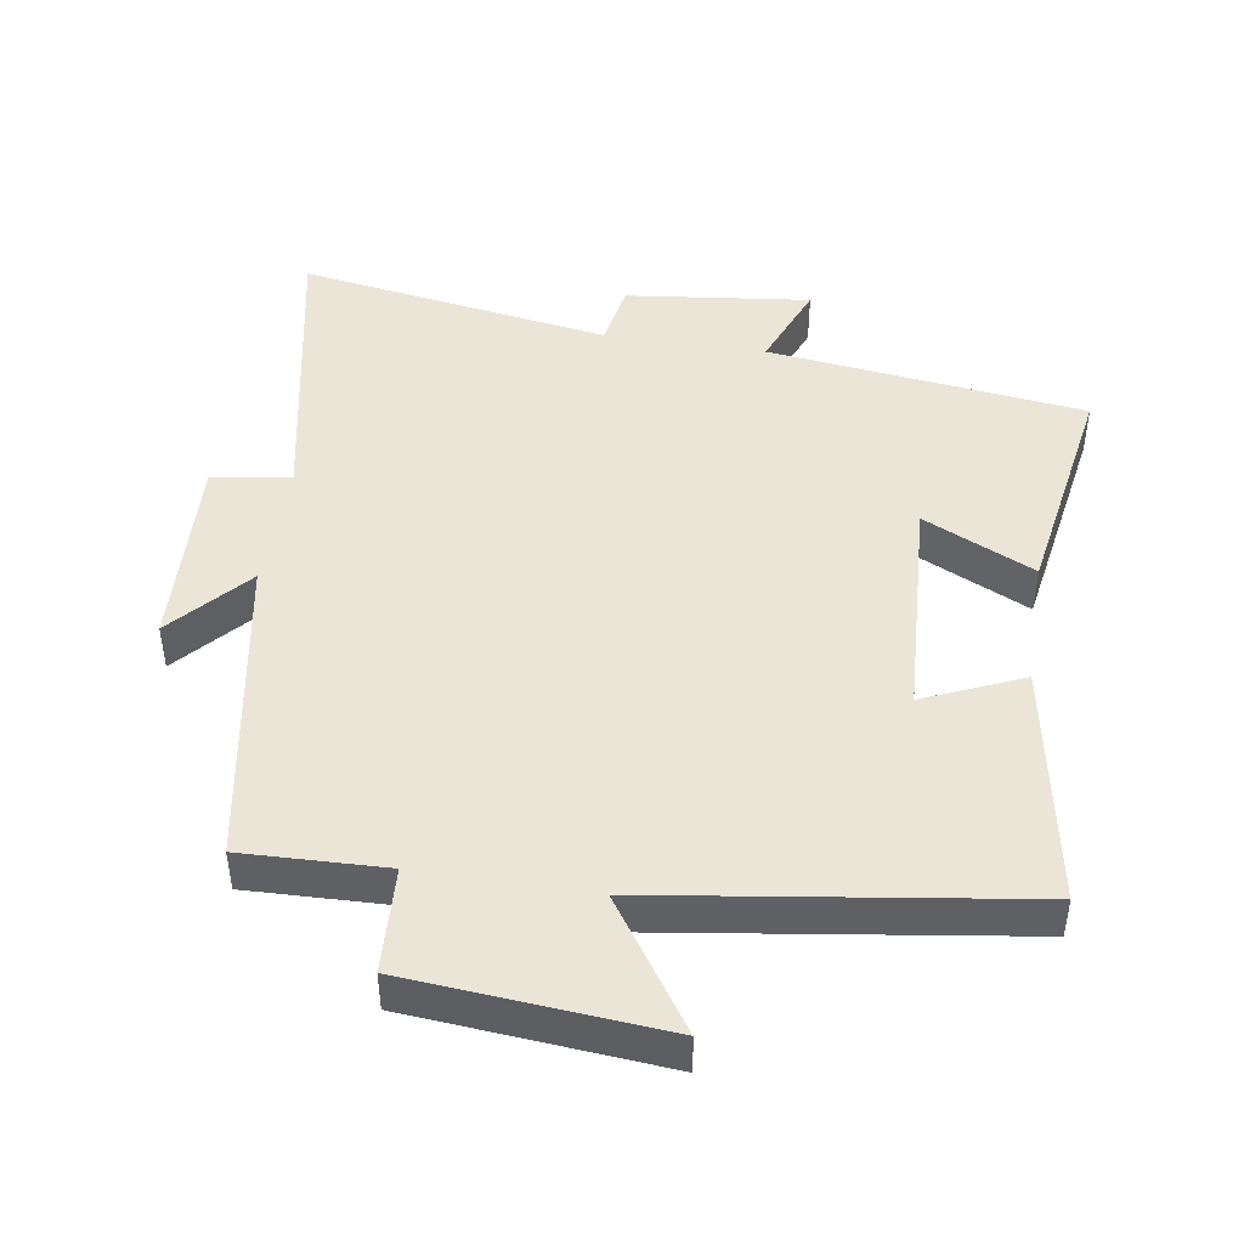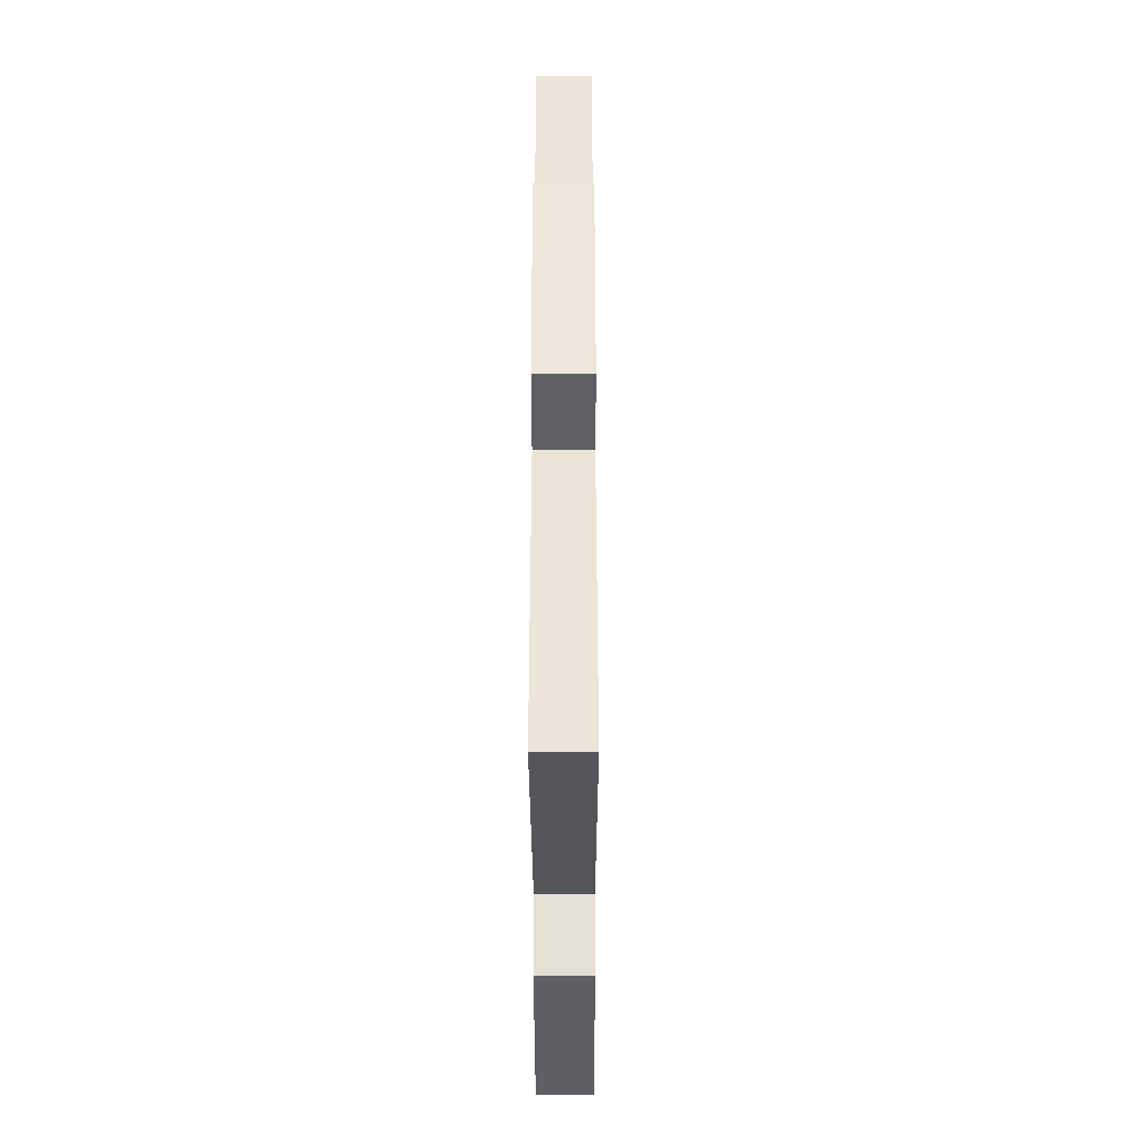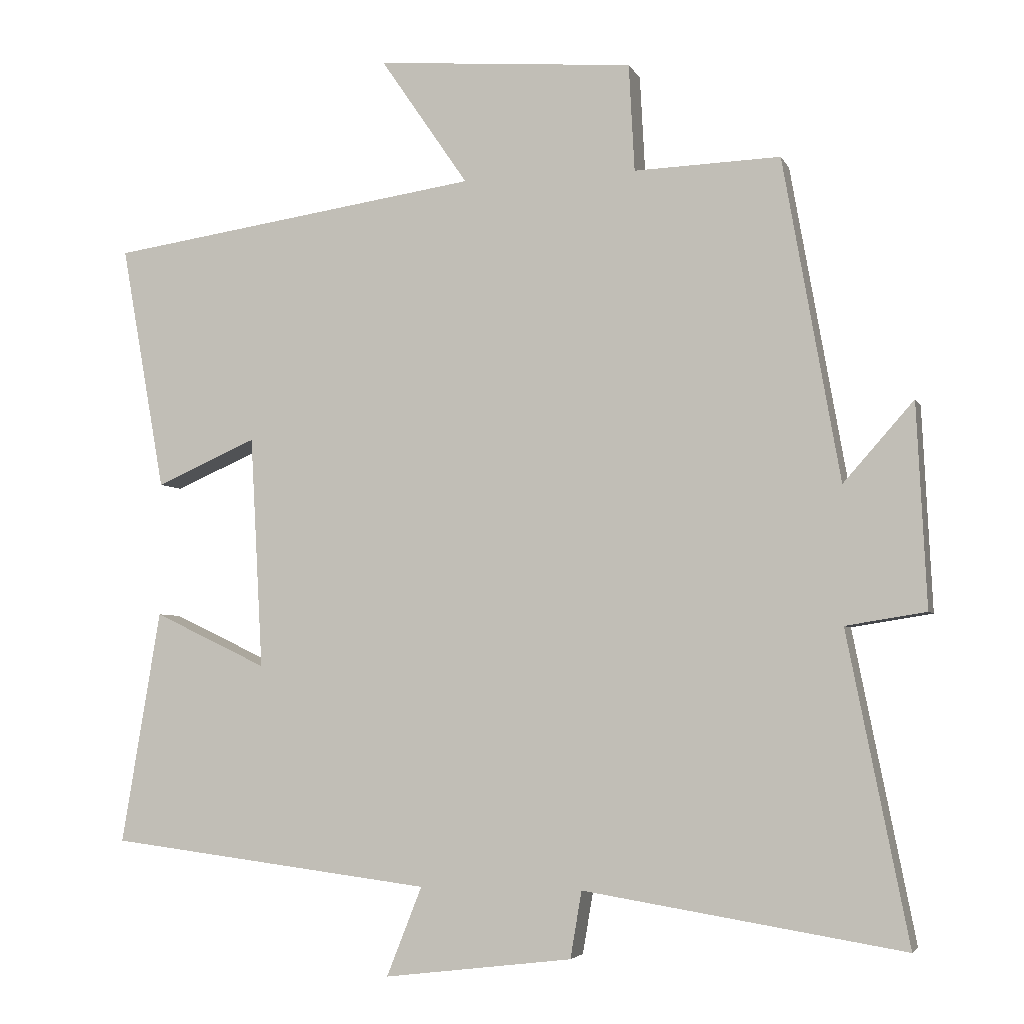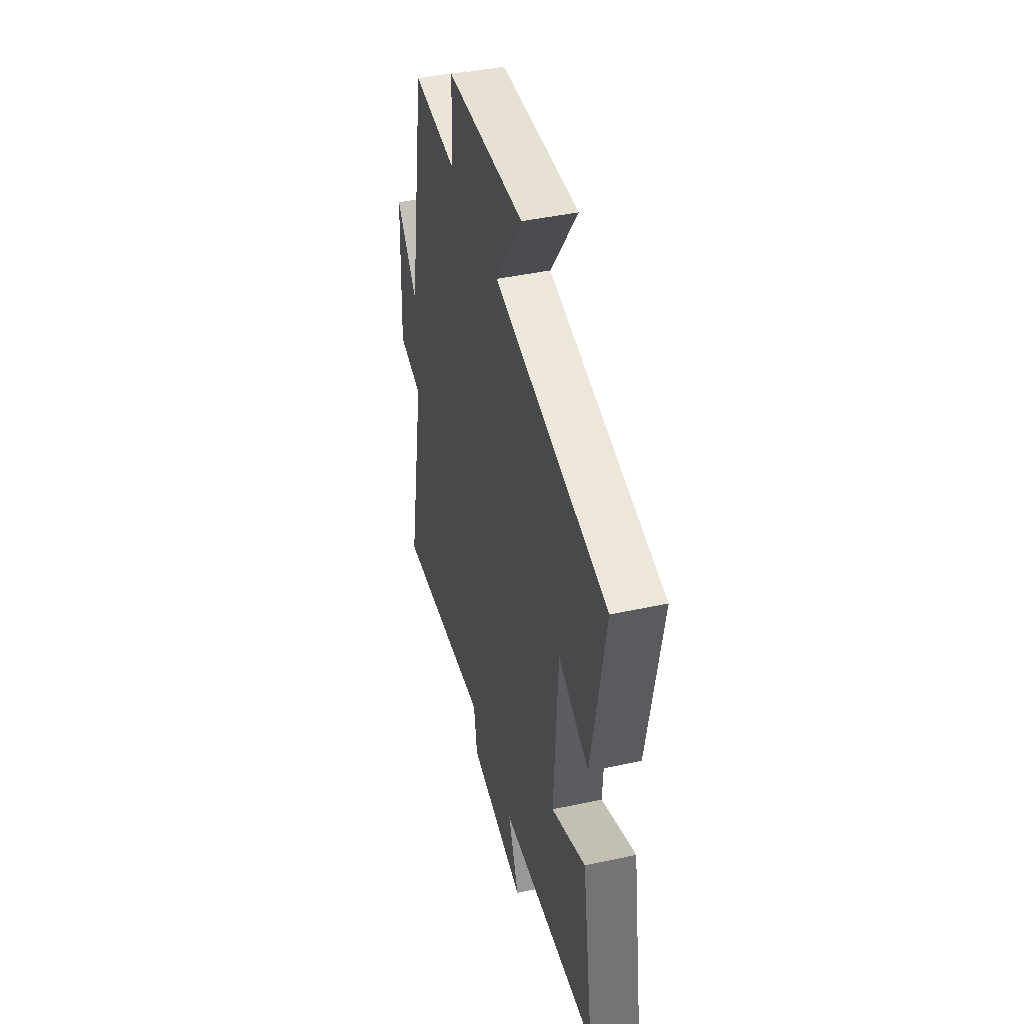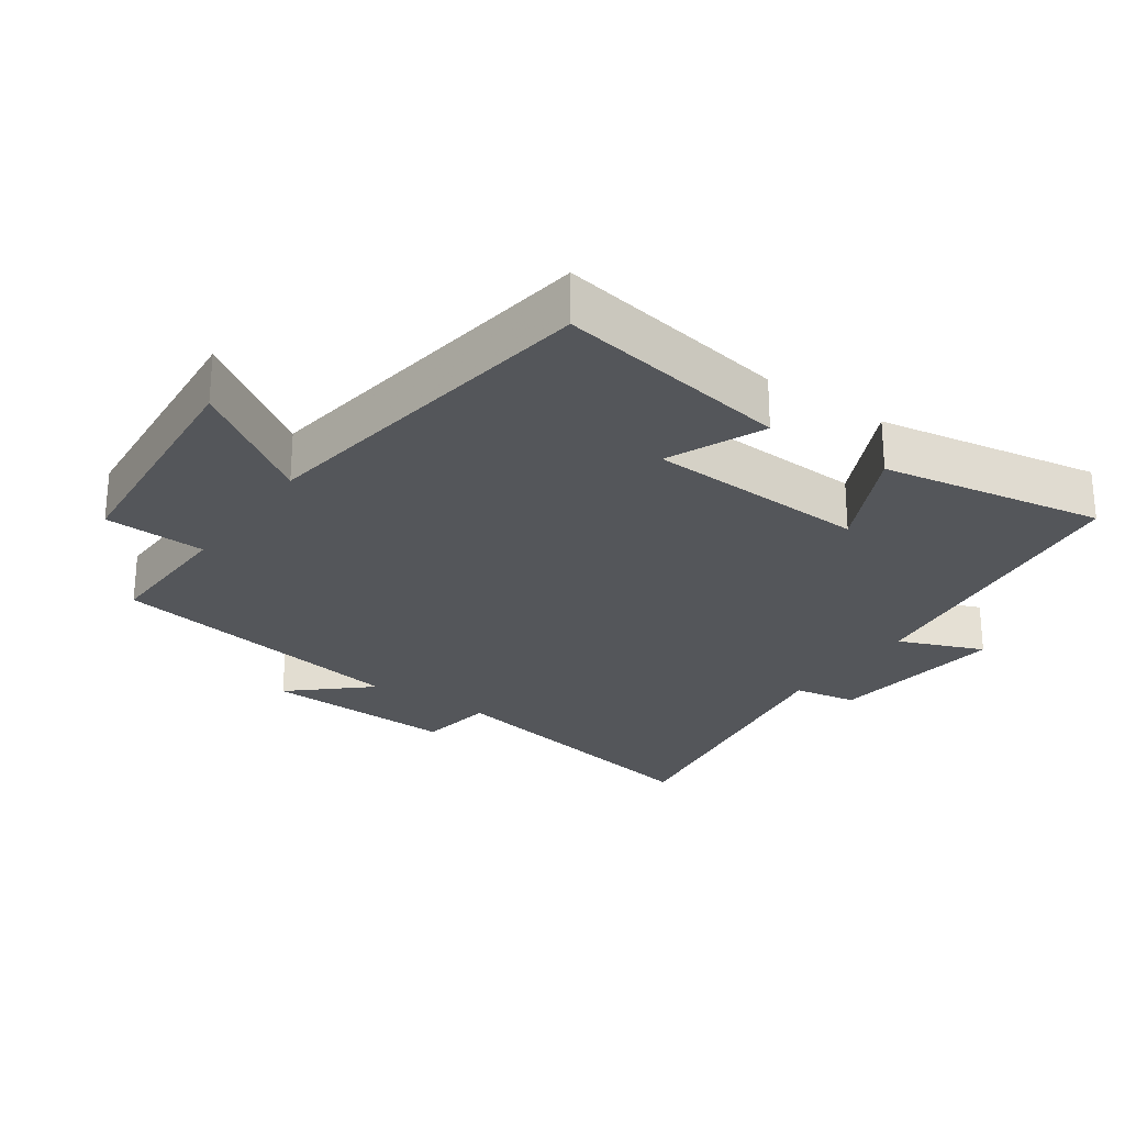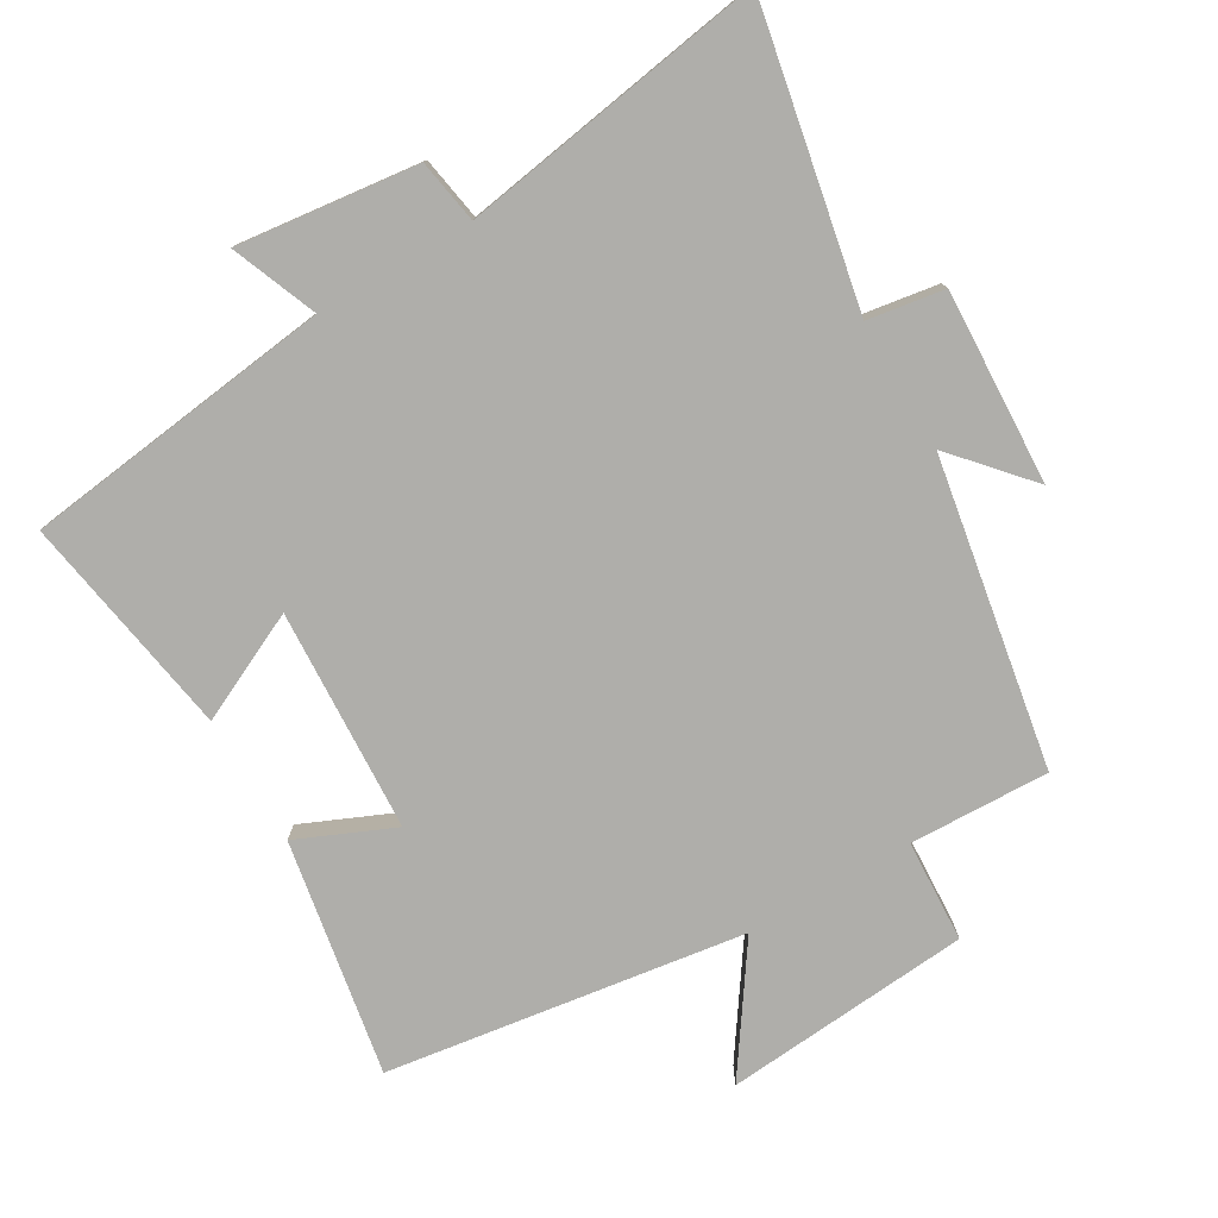
<metadata>
{"format":"obj","ext":"obj","renderer":"f3d","projection":"perspective","resolution":1024,"background":"white","views":[{"elev":45.6,"azim":9.0,"up":"+Y"},{"elev":-33.9,"azim":-89.9,"up":"+Z"},{"elev":-4.4,"azim":-164.1,"up":"+Z"},{"elev":43.9,"azim":75.8,"up":"+Z"},{"elev":-25.7,"azim":55.3,"up":"+Y"},{"elev":-77.6,"azim":-149.6,"up":"+Y"}]}
</metadata>
<code>
v -0.586 0.07 -0.572
v -0.5 0.07 -0.139
v -0.613 0.07 -0.121
v -0.599 0.07 0.165
v -0.5 0.07 0.053
v -0.42 0.07 0.507
v -0.214 0.07 0.5
v -0.206 0.07 0.651
v 0.158 0.07 0.681
v 0.034 0.07 0.5
v 0.562 0.07 0.423
v 0.5 0.07 0.076
v 0.358 0.07 0.138
v 0.34 0.07 -0.19
v 0.5 0.07 -0.114
v 0.555 0.07 -0.443
v 0.097 0.07 -0.5
v 0.147 0.07 -0.626
v -0.119 0.07 -0.594
v -0.135 0.07 -0.5
v -0.586 0 -0.572
v -0.5 0 -0.139
v -0.613 0 -0.121
v -0.599 0 0.165
v -0.5 0 0.053
v -0.42 0 0.507
v -0.214 0 0.5
v -0.206 0 0.651
v 0.158 0 0.681
v 0.034 0 0.5
v 0.562 0 0.423
v 0.5 0 0.076
v 0.358 0 0.138
v 0.34 0 -0.19
v 0.5 0 -0.114
v 0.555 0 -0.443
v 0.097 0 -0.5
v 0.147 0 -0.626
v -0.119 0 -0.594
v -0.135 0 -0.5
f 17 18 19 20
f 15 16 17 20
f 14 15 20
f 13 14 20 1
f 10 11 12 13
f 10 13 1 2
f 7 8 9 10
f 7 10 2
f 5 6 7 2
f 2 3 4 5
f 40 39 38 37
f 40 37 36 35
f 40 35 34
f 21 40 34 33
f 33 32 31 30
f 22 21 33 30
f 30 29 28 27
f 22 30 27
f 22 27 26 25
f 25 24 23 22
f 1 21 22 2
f 2 22 23 3
f 3 23 24 4
f 4 24 25 5
f 5 25 26 6
f 6 26 27 7
f 7 27 28 8
f 8 28 29 9
f 9 29 30 10
f 10 30 31 11
f 11 31 32 12
f 12 32 33 13
f 13 33 34 14
f 14 34 35 15
f 15 35 36 16
f 16 36 37 17
f 17 37 38 18
f 18 38 39 19
f 19 39 40 20
f 20 40 21 1

</code>
